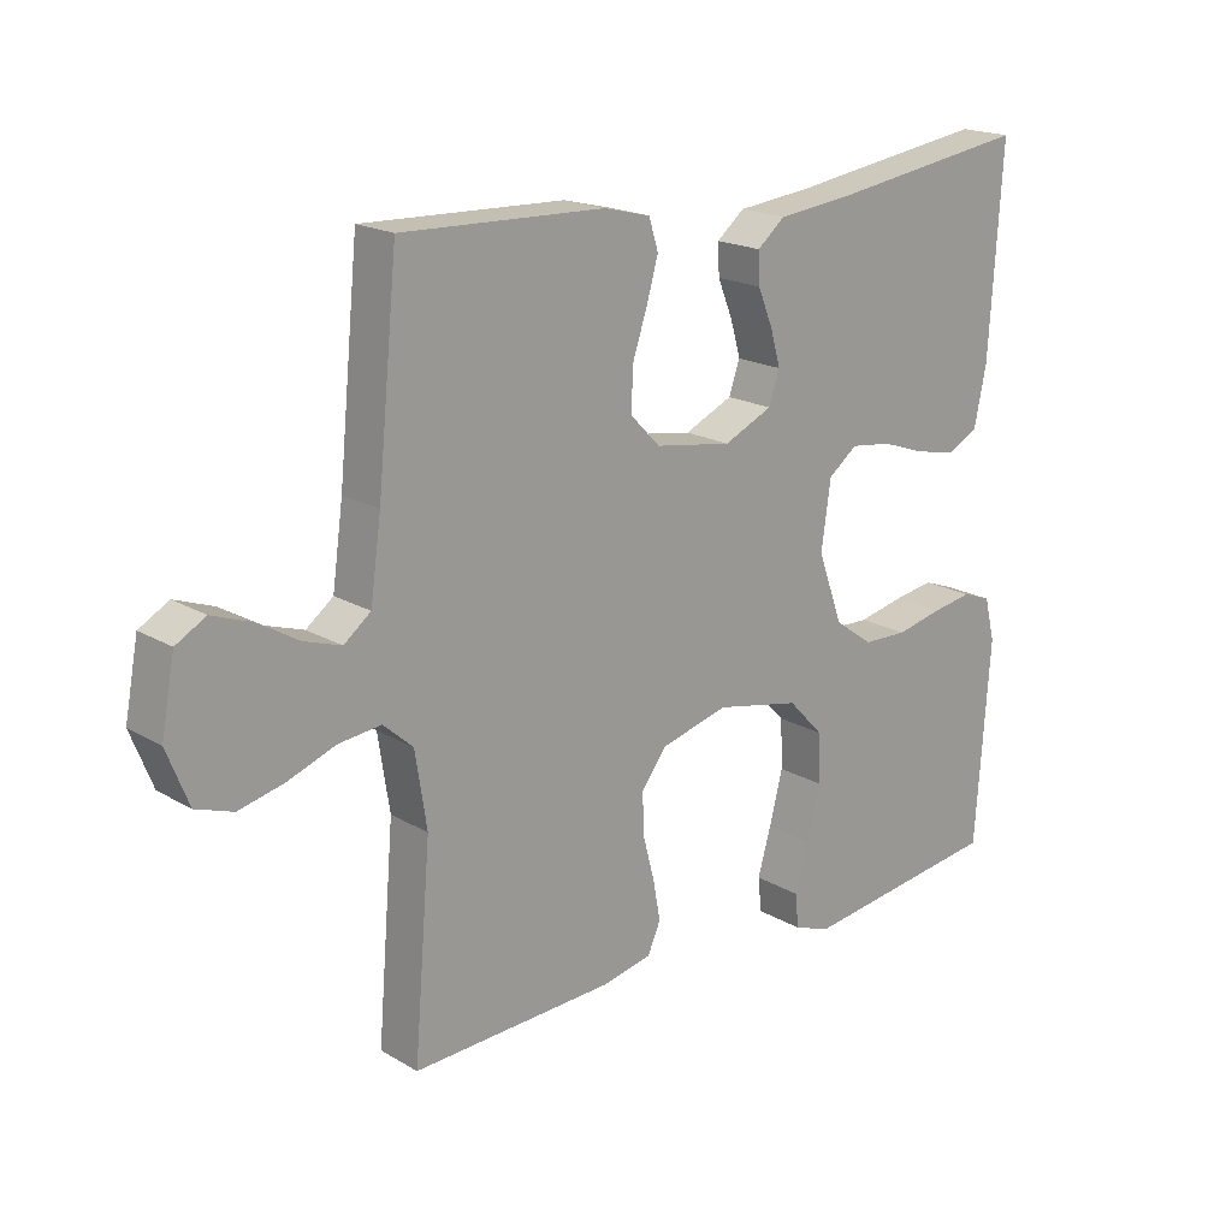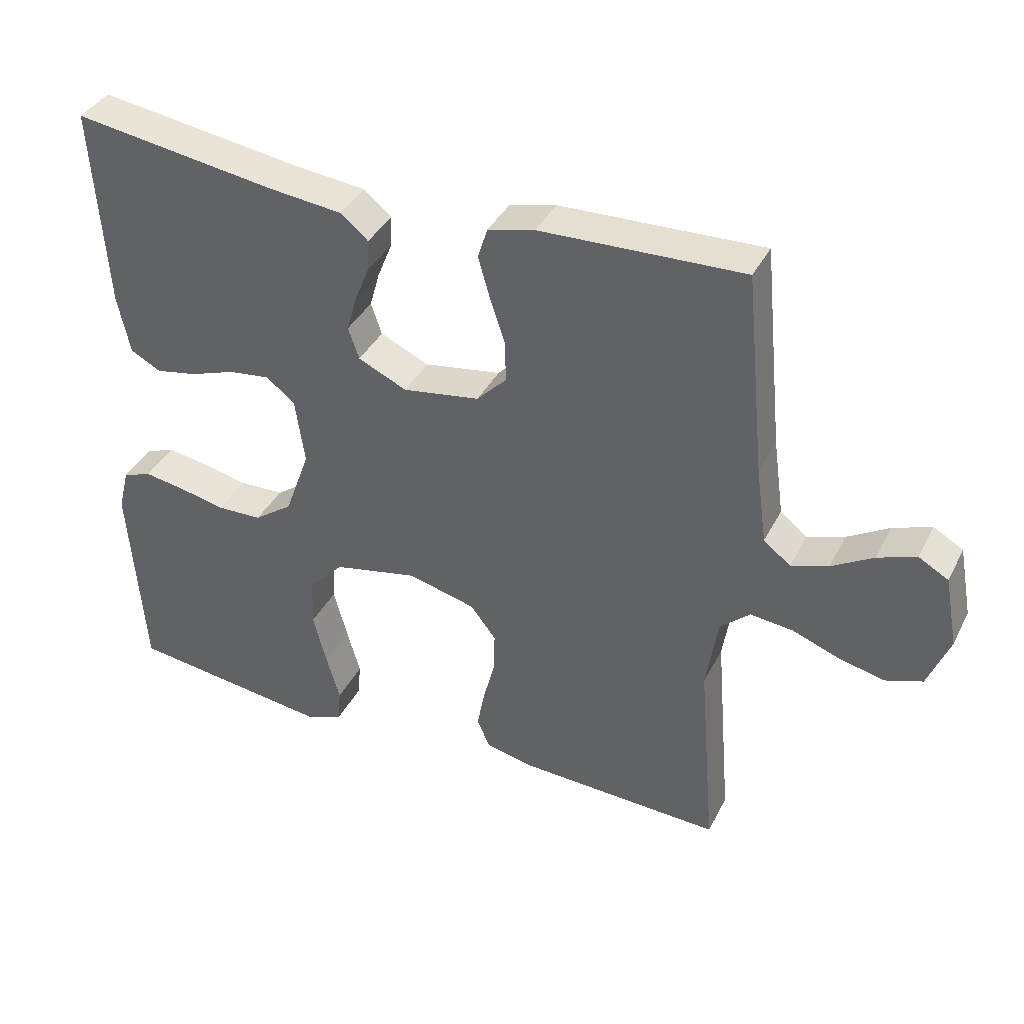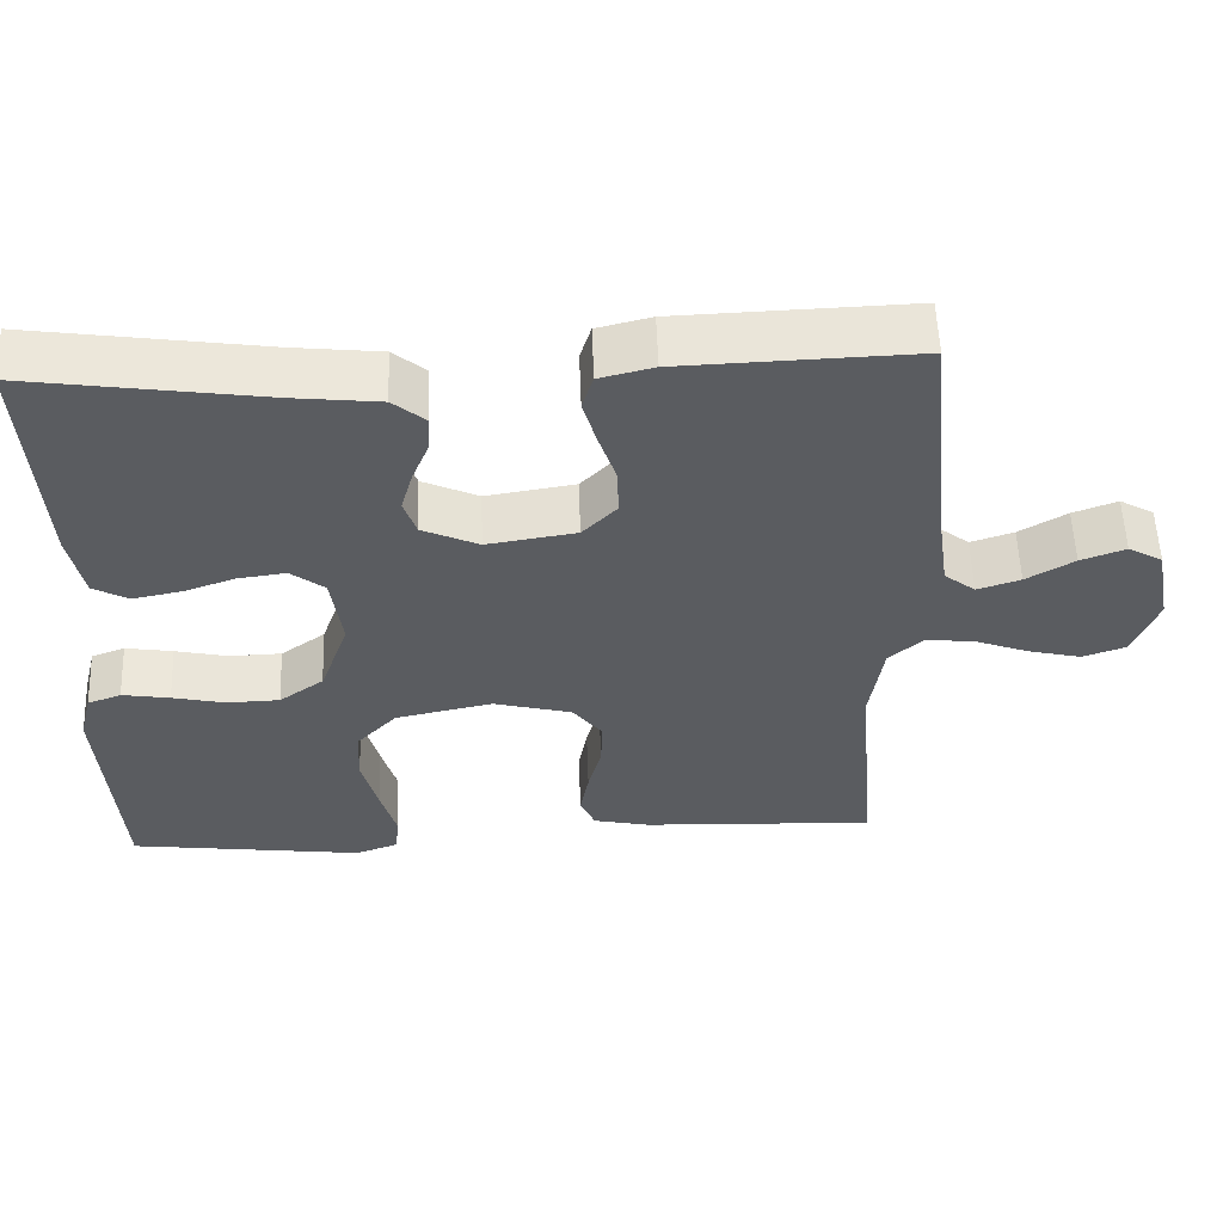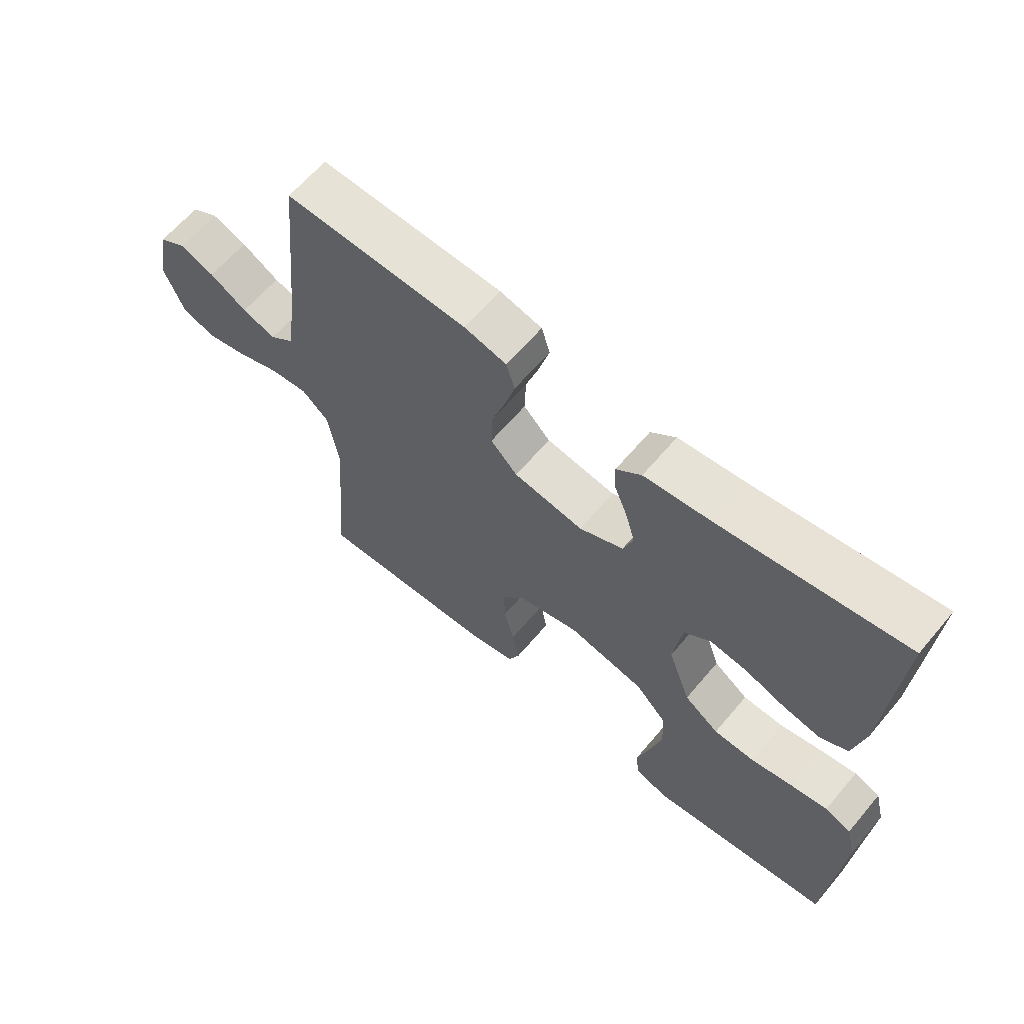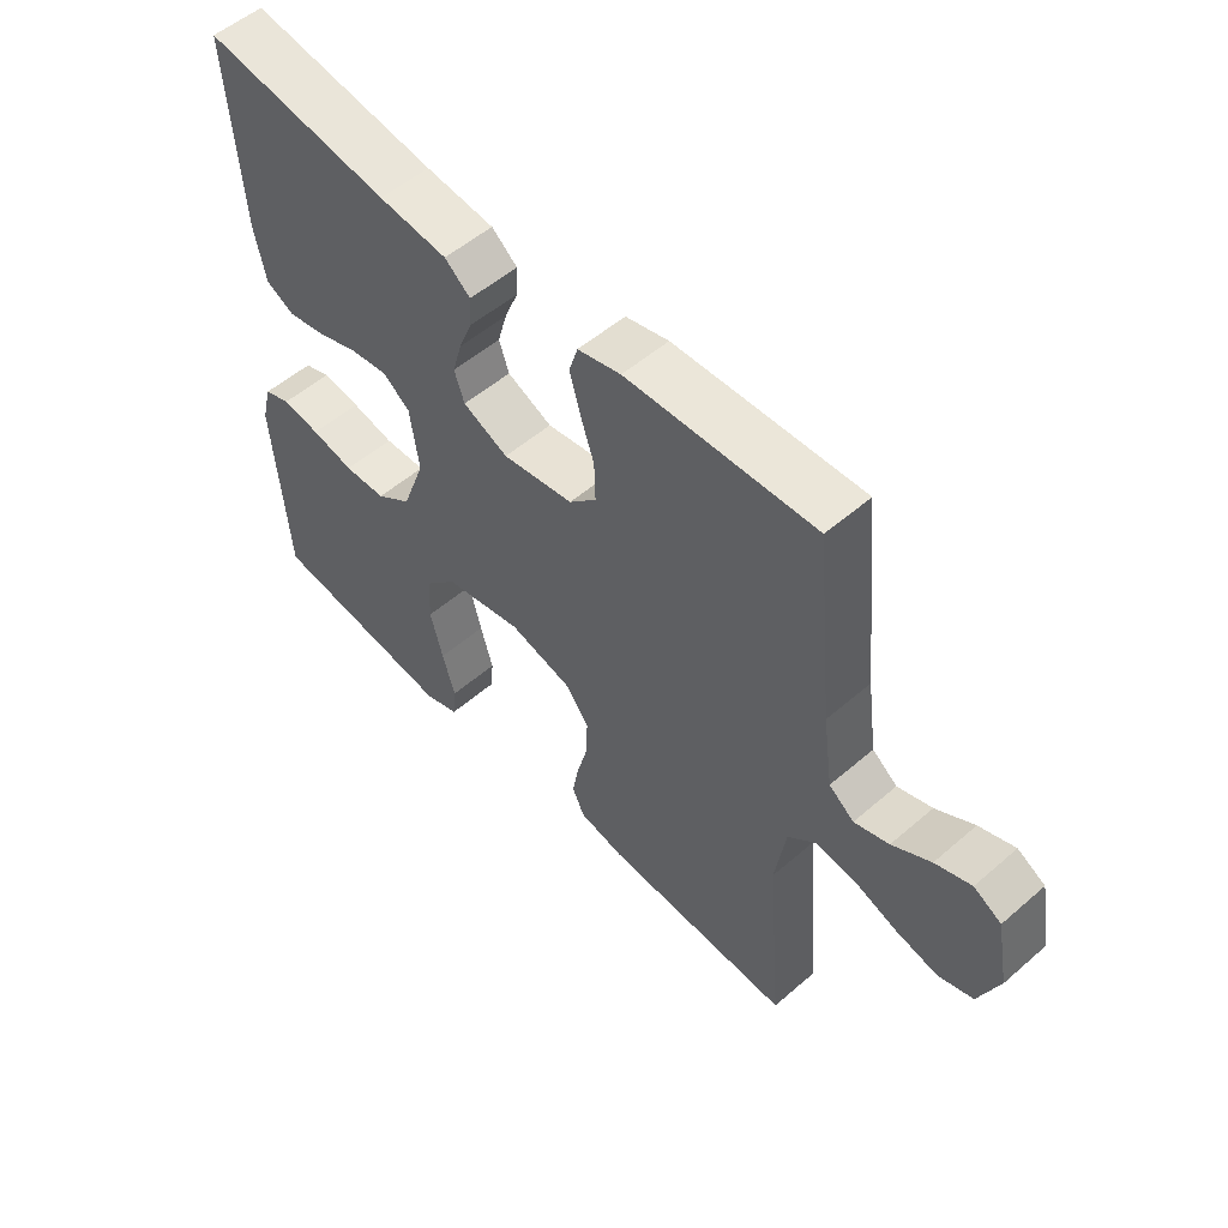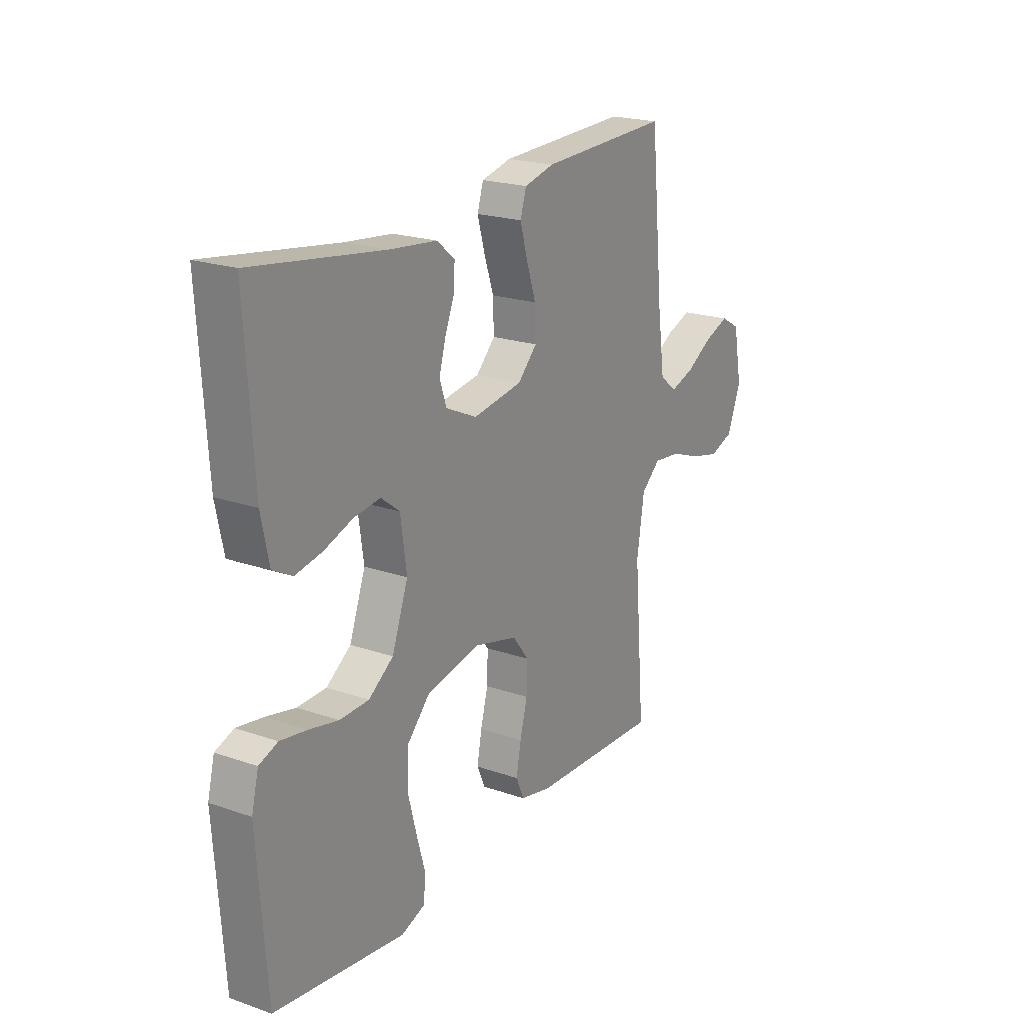
<metadata>
{"format":"obj","ext":"obj","renderer":"f3d","projection":"perspective","resolution":1024,"background":"white","views":[{"elev":18.9,"azim":-42.1,"up":"+Z"},{"elev":38.2,"azim":-155.3,"up":"+Z"},{"elev":55.7,"azim":177.9,"up":"+Z"},{"elev":63.3,"azim":40.1,"up":"+Z"},{"elev":53.8,"azim":-132.6,"up":"+Z"},{"elev":21.1,"azim":121.8,"up":"+Z"}]}
</metadata>
<code>
v -0.5 0.07 -0.5
v -0.475 0.07 -0.2
v -0.492 0.07 -0.09
v -0.536 0.07 -0.051
v -0.599 0.07 -0.058
v -0.669 0.07 -0.084
v -0.736 0.07 -0.1
v -0.791 0.07 -0.081
v -0.823 0.07 0
v -0.803 0.07 0.105
v -0.759 0.07 0.13
v -0.702 0.07 0.109
v -0.641 0.07 0.073
v -0.586 0.07 0.055
v -0.546 0.07 0.086
v -0.53 0.07 0.2
v -0.5 0.07 0.5
v -0.2 0.07 0.49
v -0.131 0.07 0.473
v -0.117 0.07 0.428
v -0.134 0.07 0.368
v -0.156 0.07 0.302
v -0.158 0.07 0.24
v -0.114 0.07 0.195
v 0 0.07 0.177
v 0.072 0.07 0.21
v 0.088 0.07 0.257
v 0.073 0.07 0.31
v 0.051 0.07 0.364
v 0.049 0.07 0.41
v 0.09 0.07 0.444
v 0.2 0.07 0.456
v 0.5 0.07 0.5
v 0.481 0.07 0.2
v 0.463 0.07 0.113
v 0.418 0.07 0.089
v 0.356 0.07 0.101
v 0.29 0.07 0.124
v 0.229 0.07 0.132
v 0.186 0.07 0.099
v 0.172 0.07 0
v 0.209 0.07 -0.102
v 0.266 0.07 -0.143
v 0.333 0.07 -0.145
v 0.401 0.07 -0.13
v 0.462 0.07 -0.12
v 0.505 0.07 -0.136
v 0.521 0.07 -0.2
v 0.5 0.07 -0.5
v 0.2 0.07 -0.539
v 0.145 0.07 -0.519
v 0.14 0.07 -0.468
v 0.16 0.07 -0.398
v 0.18 0.07 -0.321
v 0.177 0.07 -0.248
v 0.125 0.07 -0.193
v 0 0.07 -0.167
v -0.1 0.07 -0.193
v -0.138 0.07 -0.242
v -0.136 0.07 -0.304
v -0.119 0.07 -0.369
v -0.108 0.07 -0.428
v -0.127 0.07 -0.471
v -0.2 0.07 -0.487
v -0.5 0 -0.5
v -0.475 0 -0.2
v -0.492 0 -0.09
v -0.536 0 -0.051
v -0.599 0 -0.058
v -0.669 0 -0.084
v -0.736 0 -0.1
v -0.791 0 -0.081
v -0.823 0 0
v -0.803 0 0.105
v -0.759 0 0.13
v -0.702 0 0.109
v -0.641 0 0.073
v -0.586 0 0.055
v -0.546 0 0.086
v -0.53 0 0.2
v -0.5 0 0.5
v -0.2 0 0.49
v -0.131 0 0.473
v -0.117 0 0.428
v -0.134 0 0.368
v -0.156 0 0.302
v -0.158 0 0.24
v -0.114 0 0.195
v 0 0 0.177
v 0.072 0 0.21
v 0.088 0 0.257
v 0.073 0 0.31
v 0.051 0 0.364
v 0.049 0 0.41
v 0.09 0 0.444
v 0.2 0 0.456
v 0.5 0 0.5
v 0.481 0 0.2
v 0.463 0 0.113
v 0.418 0 0.089
v 0.356 0 0.101
v 0.29 0 0.124
v 0.229 0 0.132
v 0.186 0 0.099
v 0.172 0 0
v 0.209 0 -0.102
v 0.266 0 -0.143
v 0.333 0 -0.145
v 0.401 0 -0.13
v 0.462 0 -0.12
v 0.505 0 -0.136
v 0.521 0 -0.2
v 0.5 0 -0.5
v 0.2 0 -0.539
v 0.145 0 -0.519
v 0.14 0 -0.468
v 0.16 0 -0.398
v 0.18 0 -0.321
v 0.177 0 -0.248
v 0.125 0 -0.193
v 0 0 -0.167
v -0.1 0 -0.193
v -0.138 0 -0.242
v -0.136 0 -0.304
v -0.119 0 -0.369
v -0.108 0 -0.428
v -0.127 0 -0.471
v -0.2 0 -0.487
f 64 1 2
f 63 64 2
f 62 63 2
f 61 62 2
f 60 61 2
f 59 60 2 3
f 58 59 3 4
f 57 58 4
f 56 57 4
f 51 52 53
f 50 51 53
f 49 50 53
f 48 49 53
f 47 48 53
f 46 47 53
f 45 46 53
f 44 45 53
f 43 44 53 54
f 42 43 54 55
f 36 37 38
f 35 36 38
f 34 35 38
f 33 34 38
f 32 33 38
f 32 38 39
f 31 32 39
f 30 31 39
f 29 30 39
f 28 29 39
f 27 28 39 40
f 20 21 22
f 19 20 22
f 18 19 22
f 17 18 22
f 16 17 22
f 15 16 22 23
f 14 15 23 24
f 11 12 13
f 10 11 13
f 9 10 13
f 8 9 13
f 7 8 13
f 6 7 13
f 5 6 13
f 4 5 13 14
f 14 24 25
f 4 14 25
f 56 4 25
f 56 25 26
f 55 56 26
f 42 55 26
f 41 42 26
f 26 27 40 41
f 66 65 128
f 66 128 127
f 66 127 126
f 66 126 125
f 66 125 124
f 67 66 124 123
f 68 67 123 122
f 68 122 121
f 68 121 120
f 117 116 115
f 117 115 114
f 117 114 113
f 117 113 112
f 117 112 111
f 117 111 110
f 117 110 109
f 117 109 108
f 118 117 108 107
f 119 118 107 106
f 102 101 100
f 102 100 99
f 102 99 98
f 102 98 97
f 102 97 96
f 103 102 96
f 103 96 95
f 103 95 94
f 103 94 93
f 103 93 92
f 104 103 92 91
f 86 85 84
f 86 84 83
f 86 83 82
f 86 82 81
f 86 81 80
f 87 86 80 79
f 88 87 79 78
f 77 76 75
f 77 75 74
f 77 74 73
f 77 73 72
f 77 72 71
f 77 71 70
f 77 70 69
f 78 77 69 68
f 89 88 78
f 89 78 68
f 89 68 120
f 90 89 120
f 90 120 119
f 90 119 106
f 90 106 105
f 105 104 91 90
f 1 65 66 2
f 2 66 67 3
f 3 67 68 4
f 4 68 69 5
f 5 69 70 6
f 6 70 71 7
f 7 71 72 8
f 8 72 73 9
f 9 73 74 10
f 10 74 75 11
f 11 75 76 12
f 12 76 77 13
f 13 77 78 14
f 14 78 79 15
f 15 79 80 16
f 16 80 81 17
f 17 81 82 18
f 18 82 83 19
f 19 83 84 20
f 20 84 85 21
f 21 85 86 22
f 22 86 87 23
f 23 87 88 24
f 24 88 89 25
f 25 89 90 26
f 26 90 91 27
f 27 91 92 28
f 28 92 93 29
f 29 93 94 30
f 30 94 95 31
f 31 95 96 32
f 32 96 97 33
f 33 97 98 34
f 34 98 99 35
f 35 99 100 36
f 36 100 101 37
f 37 101 102 38
f 38 102 103 39
f 39 103 104 40
f 40 104 105 41
f 41 105 106 42
f 42 106 107 43
f 43 107 108 44
f 44 108 109 45
f 45 109 110 46
f 46 110 111 47
f 47 111 112 48
f 48 112 113 49
f 49 113 114 50
f 50 114 115 51
f 51 115 116 52
f 52 116 117 53
f 53 117 118 54
f 54 118 119 55
f 55 119 120 56
f 56 120 121 57
f 57 121 122 58
f 58 122 123 59
f 59 123 124 60
f 60 124 125 61
f 61 125 126 62
f 62 126 127 63
f 63 127 128 64
f 64 128 65 1

</code>
